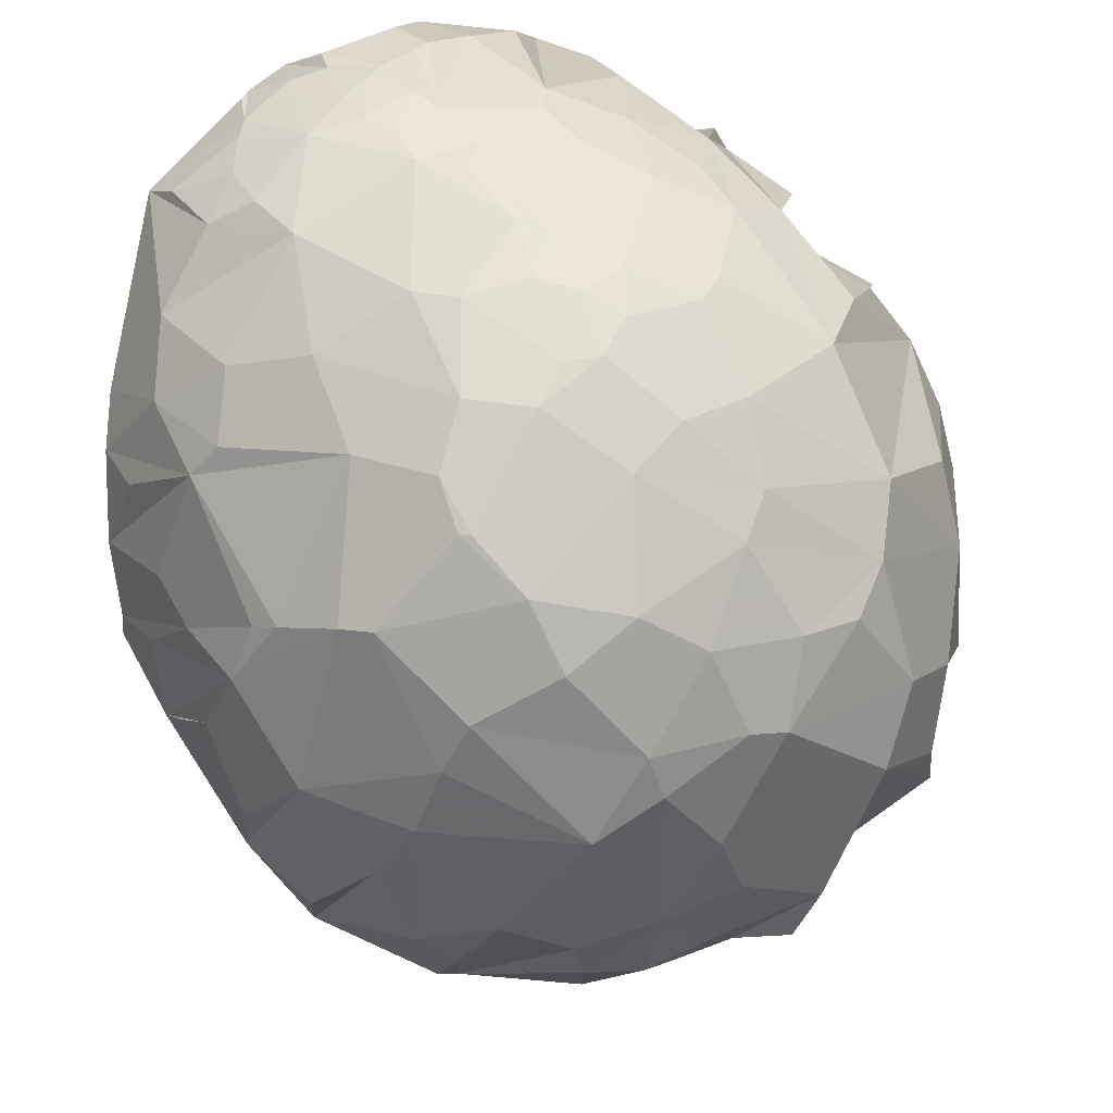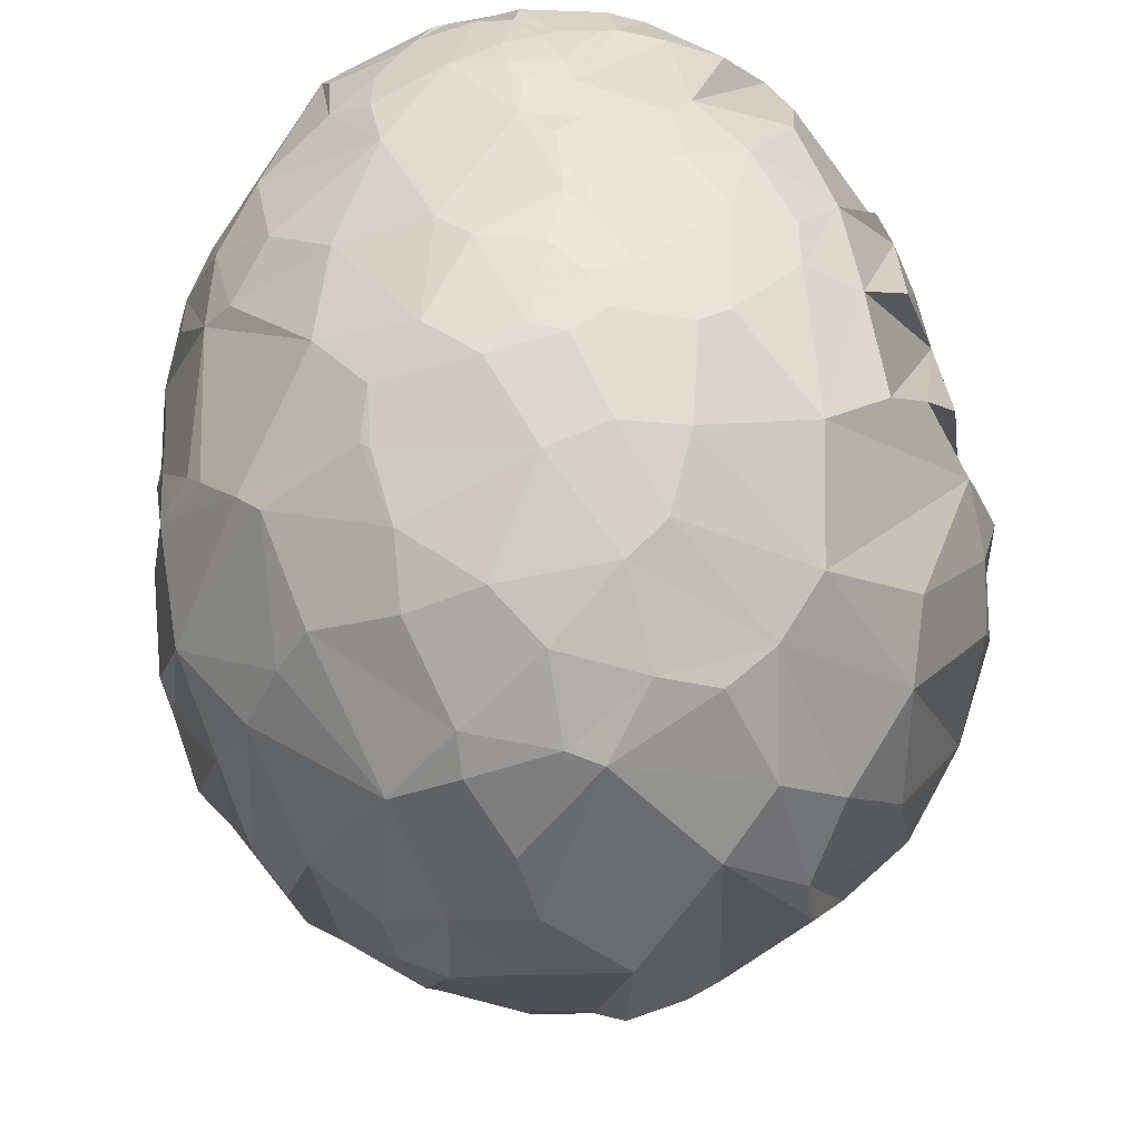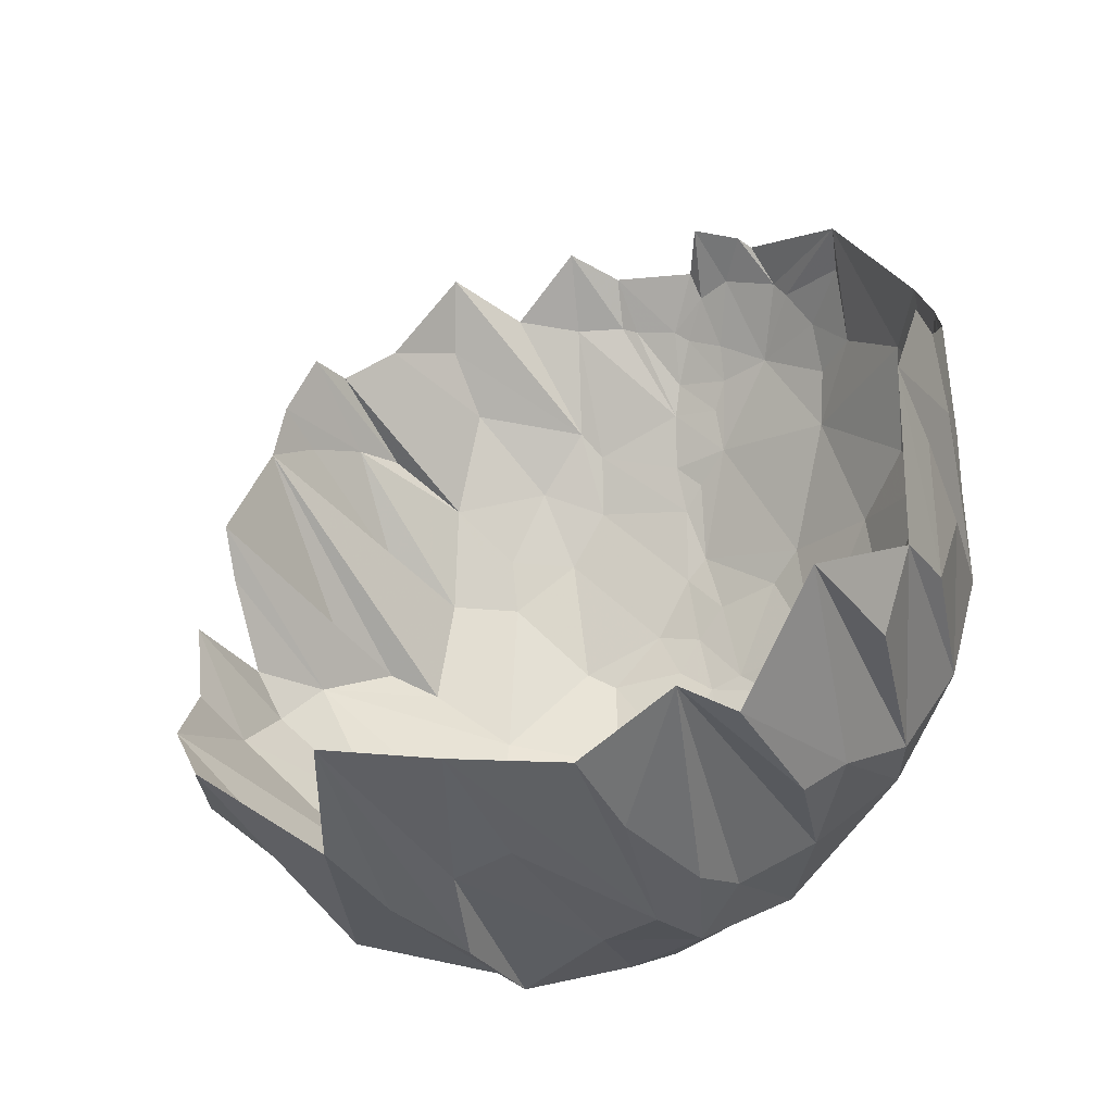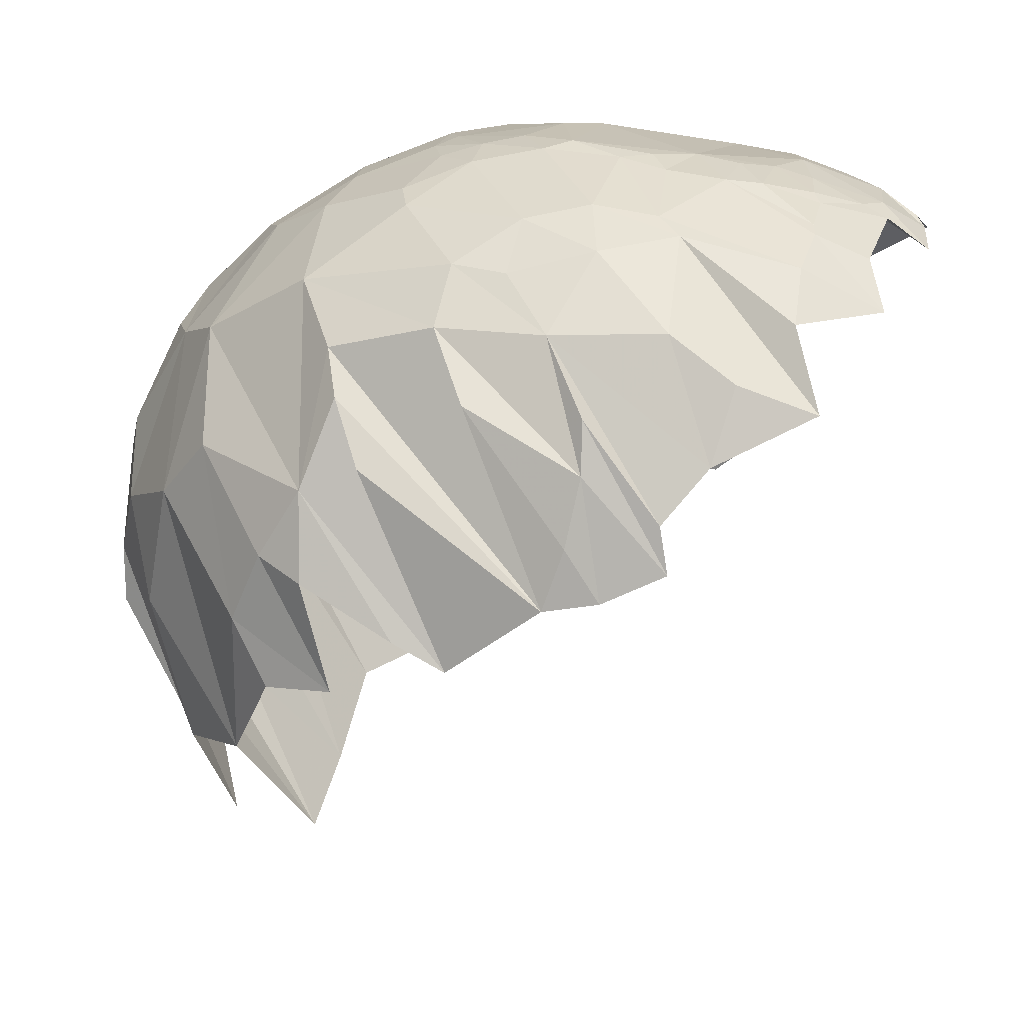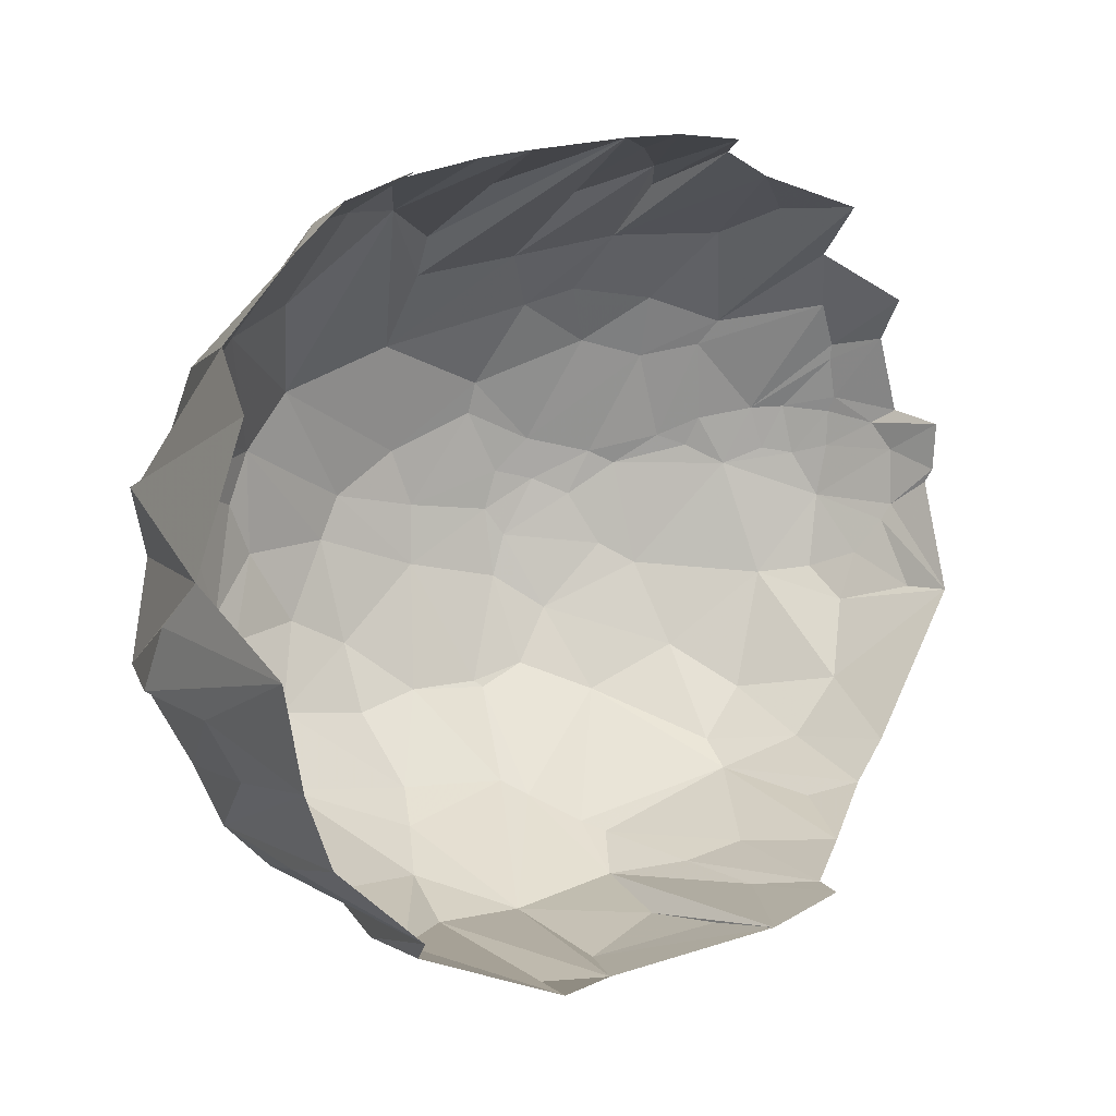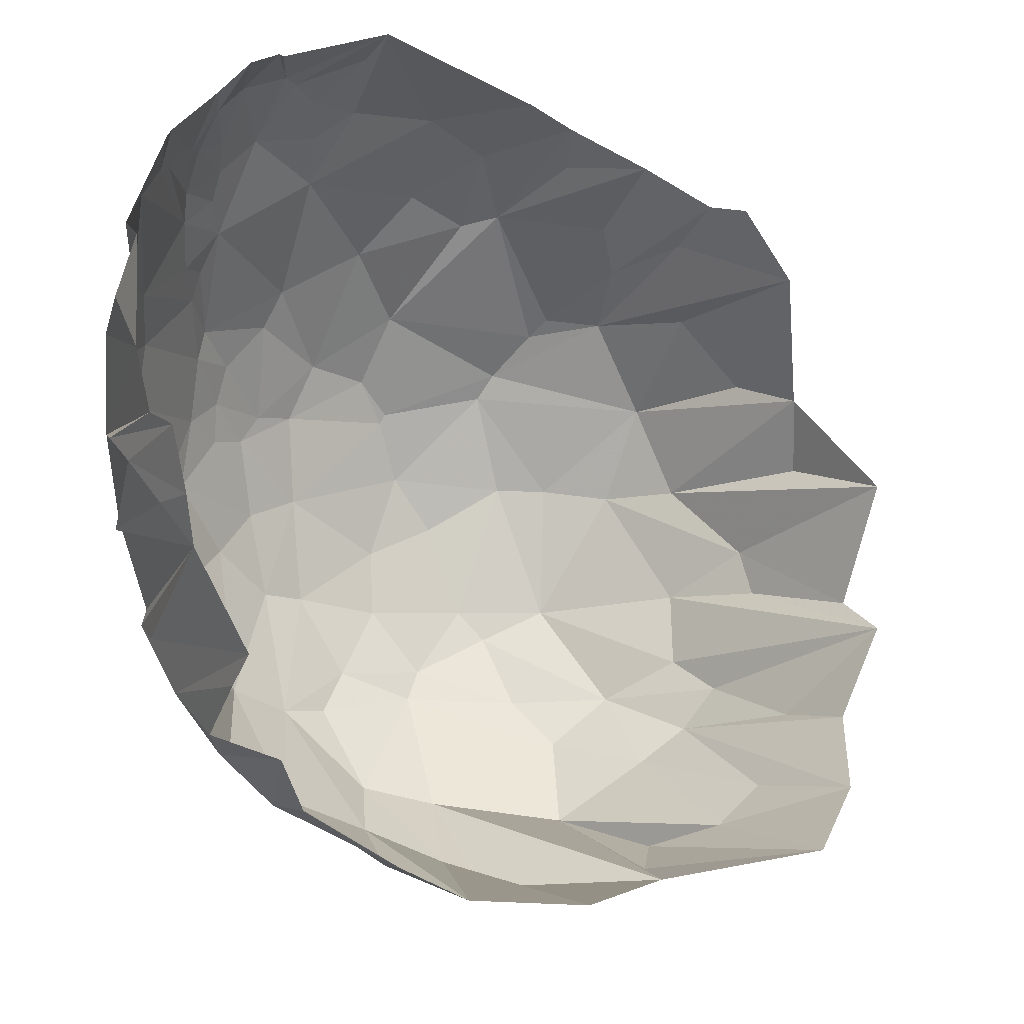
<metadata>
{"format":"obj","ext":"obj","renderer":"f3d","projection":"perspective","resolution":1024,"background":"white","views":[{"elev":53.7,"azim":144.2,"up":"+Y"},{"elev":47.9,"azim":172.5,"up":"+Y"},{"elev":-9.8,"azim":23.8,"up":"+Z"},{"elev":26.6,"azim":-71.7,"up":"+Y"},{"elev":-77.6,"azim":-77.5,"up":"+Y"},{"elev":38.3,"azim":-54.2,"up":"+Z"}]}
</metadata>
<code>
v 0.072 3.228 1.612
v 0.341 3.252 1.539
v 1.019 3 1.452
v 1.672 2.434 0.872
v 1.838 2.25 0.684
v 2.003 1.811 0.483
v 2.072 1.382 0.331
v 2.062 1.126 0.402
v 2.062 0.792 0.033
v 2.119 0.727 -0.87
v 1.888 -0.021 -1.064
v 1.527 -0.05 -1.736
v 1.344 -0.386 -1.643
v 0.869 -0.45 -1.98
v 0.367 -0.794 -1.973
v -0.212 -0.944 -1.922
v -0.594 -0.125 -2.339
v -1.335 -0.118 -1.917
v -1.609 0.509 -2.033
v -1.955 0.718 -1.606
v -2.124 1.234 -1.339
v -2.189 1.31 -0.95
v -2.13 1.881 -1.124
v -2.161 1.645 -0.616
v -2.078 1.913 0.154
v -2.029 1.978 0.441
v -1.92 2.136 0.755
v -1.848 2.365 0.691
v -1.646 2.619 0.885
v -1.342 2.836 1.353
v -0.714 3.164 1.532
v -0.082 2.988 -2.105
v -0.022 0.324 -2.807
v -1.48 1.945 -2.181
v 0.264 2.322 -2.633
v -0.107 3.34 -1.567
v -0.314 3.581 -0.809
v -0.145 3.638 -0.46
v 1.216 3.221 -0.746
v 1.37 2.483 -1.908
v -0.754 3.366 1.102
v 0.78 3.458 0.395
v 1.988 2.1 -0.05
v 2.085 1.606 -0.039
v 1.402 2.991 0.701
v 0.302 2.712 -2.351
v -0.056 3.639 0.125
v -2.024 1.551 -1.559
v 0.84 1.233 -2.717
v -0.164 2.595 -2.476
v -0.559 3.477 -1.115
v -0.841 3.493 -0.351
v -0.667 3.548 -0.027
v 0.422 3.596 -0.521
v 1.046 3.155 -1.382
v 0.401 3.537 0.844
v 1.648 2.789 0.402
v 1.872 2.302 0.385
v 0.765 3.366 0.991
v 1.37 3.131 0.123
v 0.413 3.285 1.483
v 0.939 2.732 -2.08
v -0.909 1.233 -2.75
v 0.507 1.737 -2.773
v -0.304 3.082 -1.96
v -0.732 3.453 -1.032
v -1.177 3.319 -0.327
v -1.012 3.431 0.102
v 0.579 3.565 -0.332
v 0.712 3.459 -0.931
v 1.085 0.576 -2.453
v 0.123 3.581 0.752
v 0.803 3.426 0.71
v 0.115 3.539 0.962
v -1.464 3.098 -0.618
v -1.101 1.676 -2.579
v 0.837 0.634 -2.647
v 0.08 2.261 -2.7
v -1.104 3.118 -1.473
v -1.146 3.322 -0.632
v -1.844 2.57 0.281
v -1.723 2.821 0.25
v -0.152 3.638 -0.029
v 1.813 2.544 -0.945
v 1.751 0.834 -1.904
v -0.407 3.474 1.085
v 0.601 3.37 1.188
v 1.011 3.274 0.844
v 0.453 3.461 -1.19
v -1.454 3.128 -0.024
v 1.7 1.837 -1.895
v -1.454 1.235 -2.325
v 0.047 3.516 -1.15
v -0.489 2.49 -2.504
v -1.493 2.927 -1.185
v -1.757 2.824 -0.37
v -1.98 2.226 0.241
v -0.663 3.523 0.328
v 0.981 3.288 -1.138
v 1.87 1.439 -1.769
v -0.089 3.534 1.014
v 0.022 3.459 1.252
v 0.988 3.152 1.249
v -0.462 3.29 -1.603
v -1.333 3.168 0.572
v 0.418 -0.158 -2.361
v 0.412 1.347 -2.852
v -1.02 2.736 -2.067
v -1.922 2.472 -0.874
v -0.17 3.509 1.066
v -0.781 3.473 0.473
v 1.077 3.341 -0.224
v 2.018 1.823 -1.364
v 0.943 -0.027 -2.245
v -1.071 3.187 1.153
v -0.364 0.135 -2.601
v 0.512 0.734 -2.739
v -0.732 1.981 -2.696
v -1.937 2.312 -1.189
v -0.171 3.583 0.754
v 0.229 3.522 -1.075
v 1.081 1.922 -2.494
v -1.414 2.975 0.943
v 0.101 3.612 0.328
v 2.039 2.158 -0.829
v 1.599 0.635 -2.043
v -0.03 3.414 1.401
v -0.958 0.914 -2.731
v -0.028 0.988 -2.969
v -1.557 2.296 -1.895
v -2.151 1.516 -0.333
v 0.933 2.997 -1.778
v 1 3.161 -1.426
v 1.529 2.219 -1.899
v -0.205 3.613 0.24
v 1.877 2.451 -0.813
v 2.151 1.165 -0.966
v 2.019 0.635 -1.319
v -0.484 3.352 1.398
v 0.056 3.6 0.578
v -0.447 1.665 -2.879
v -2.009 1.94 -1.398
v 0.739 2.343 -2.47
v 0.237 3.28 -1.647
v 0.082 3.62 -0.639
v 1.532 2.761 -1.371
v 1.156 0.928 -2.464
v -0.201 3.593 0.563
v 1.732 2.735 -0.06
v 2.121 1.579 -0.616
v 2.102 1.164 -0.276
v 0.522 3.374 1.265
v 0.09 -0.093 -2.47
v -0.76 2.569 -2.344
v -1.714 2.754 -1.066
v 0.727 2.134 -2.589
v 0.544 2.908 -2.105
v -0.165 3.54 -1.038
v -0.061 3.598 -0.833
v 1.64 2.714 -1.228
v 1.476 1.168 -2.258
v -0.494 3.455 1.112
v 1.592 2.919 -0.123
v 2.023 2.049 -0.376
v -0.039 3.663 -0.327
v 0.201 3.415 1.329
f 21 48 20
f 54 145 165
f 5 6 58
f 44 164 7
f 43 149 6
f 136 164 125
f 76 92 34
f 89 93 121
f 19 20 92
f 64 156 49
f 14 15 77
f 71 147 13
f 129 141 107
f 18 63 128
f 33 129 153
f 11 12 85
f 119 142 23
f 24 131 119
f 91 100 85
f 108 130 119
f 66 79 80
f 8 9 44
f 51 66 37
f 67 80 90
f 41 98 111
f 38 37 53
f 3 4 45
f 38 53 83
f 54 121 145
f 78 141 118
f 75 95 25
f 32 65 144
f 16 17 116
f 21 22 48
f 32 46 50
f 35 46 143
f 64 107 78
f 3 103 87
f 36 144 65
f 1 2 166
f 52 53 37
f 59 73 56
f 6 7 43
f 89 121 70
f 10 100 113
f 35 50 46
f 98 135 83
f 45 60 42
f 69 165 124
f 8 44 7
f 39 112 163
f 146 160 113
f 40 132 146
f 4 57 45
f 73 88 42
f 55 146 132
f 46 157 143
f 1 102 127
f 74 166 56
f 22 142 48
f 34 20 48
f 40 134 122
f 14 114 13
f 63 118 141
f 94 154 50
f 26 27 81
f 37 38 159
f 66 80 52
f 67 90 68
f 52 67 68
f 68 105 111
f 60 112 42
f 39 55 99
f 136 84 149
f 40 122 143
f 47 135 124
f 120 148 86
f 69 112 70
f 4 5 57
f 43 136 149
f 58 149 5
f 61 152 2
f 3 45 88
f 45 57 60
f 57 5 149
f 59 56 87
f 32 157 46
f 62 132 40
f 18 19 63
f 50 35 78
f 106 153 117
f 16 153 15
f 65 108 104
f 50 154 32
f 67 52 80
f 51 104 66
f 27 28 82
f 37 66 52
f 29 30 123
f 53 52 68
f 60 163 112
f 54 165 69
f 55 132 133
f 54 69 70
f 14 77 114
f 49 147 71
f 72 74 56
f 42 124 56
f 42 56 73
f 3 88 103
f 110 101 120
f 74 72 101
f 75 80 79
f 26 97 25
f 63 19 76
f 34 48 130
f 15 106 77
f 49 71 77
f 35 64 78
f 34 154 76
f 36 104 51
f 65 32 154
f 82 90 81
f 75 81 90
f 27 82 81
f 75 96 81
f 29 90 28
f 80 75 90
f 68 111 53
f 47 124 165
f 84 125 160
f 44 9 125
f 122 161 147
f 113 134 146
f 72 124 140
f 41 31 162
f 56 166 152
f 87 152 3
f 45 42 88
f 73 59 88
f 51 158 36
f 70 99 89
f 82 28 90
f 29 105 90
f 10 11 138
f 85 12 126
f 20 34 92
f 76 19 92
f 145 159 38
f 89 144 93
f 50 78 94
f 118 76 154
f 75 79 95
f 79 119 95
f 26 81 97
f 75 25 96
f 81 96 97
f 96 25 97
f 41 162 148
f 83 53 98
f 55 133 99
f 70 39 99
f 11 85 100
f 91 113 100
f 86 139 110
f 1 166 102
f 74 101 102
f 72 120 101
f 88 59 103
f 59 87 103
f 79 66 104
f 36 65 104
f 105 123 111
f 68 90 105
f 116 129 33
f 77 117 49
f 64 49 107
f 153 129 117
f 79 104 108
f 94 118 154
f 25 95 155
f 119 131 155
f 102 101 110
f 98 53 111
f 30 115 111
f 39 70 112
f 69 42 112
f 91 122 134
f 9 10 137
f 77 71 114
f 71 13 114
f 31 41 115
f 41 111 115
f 17 141 129
f 33 16 116
f 107 49 117
f 77 106 117
f 94 78 118
f 63 76 118
f 79 108 119
f 23 24 119
f 47 83 135
f 86 110 120
f 158 159 93
f 54 70 121
f 64 35 156
f 85 161 91
f 30 111 123
f 105 29 123
f 72 56 124
f 42 69 124
f 9 137 151
f 84 136 125
f 147 161 13
f 122 91 161
f 102 110 127
f 63 141 128
f 17 18 128
f 107 117 129
f 116 17 129
f 22 23 142
f 108 34 130
f 25 109 131
f 109 155 131
f 62 143 157
f 36 93 144
f 132 144 133
f 89 99 133
f 40 146 134
f 113 91 134
f 98 41 148
f 140 124 148
f 39 149 84
f 43 7 164
f 10 113 137
f 113 150 137
f 11 100 138
f 100 10 138
f 127 110 139
f 86 162 139
f 135 148 124
f 120 72 140
f 78 107 141
f 17 128 141
f 119 130 142
f 130 48 142
f 62 40 143
f 143 156 35
f 89 133 144
f 132 157 144
f 121 93 159
f 83 165 38
f 39 160 55
f 125 113 160
f 49 122 147
f 12 13 126
f 120 140 148
f 135 98 148
f 149 163 57
f 58 6 149
f 113 125 150
f 125 9 150
f 137 150 151
f 150 9 151
f 61 3 152
f 87 56 152
f 106 15 153
f 16 33 153
f 34 108 154
f 108 65 154
f 95 119 155
f 109 25 155
f 143 122 156
f 122 49 156
f 32 144 157
f 132 62 157
f 93 36 158
f 51 37 158
f 145 121 159
f 158 37 159
f 146 55 160
f 39 84 160
f 85 126 161
f 126 13 161
f 31 139 162
f 86 148 162
f 60 57 163
f 149 39 163
f 44 125 164
f 136 43 164
f 145 38 165
f 83 47 165
f 2 152 166
f 74 102 166

</code>
